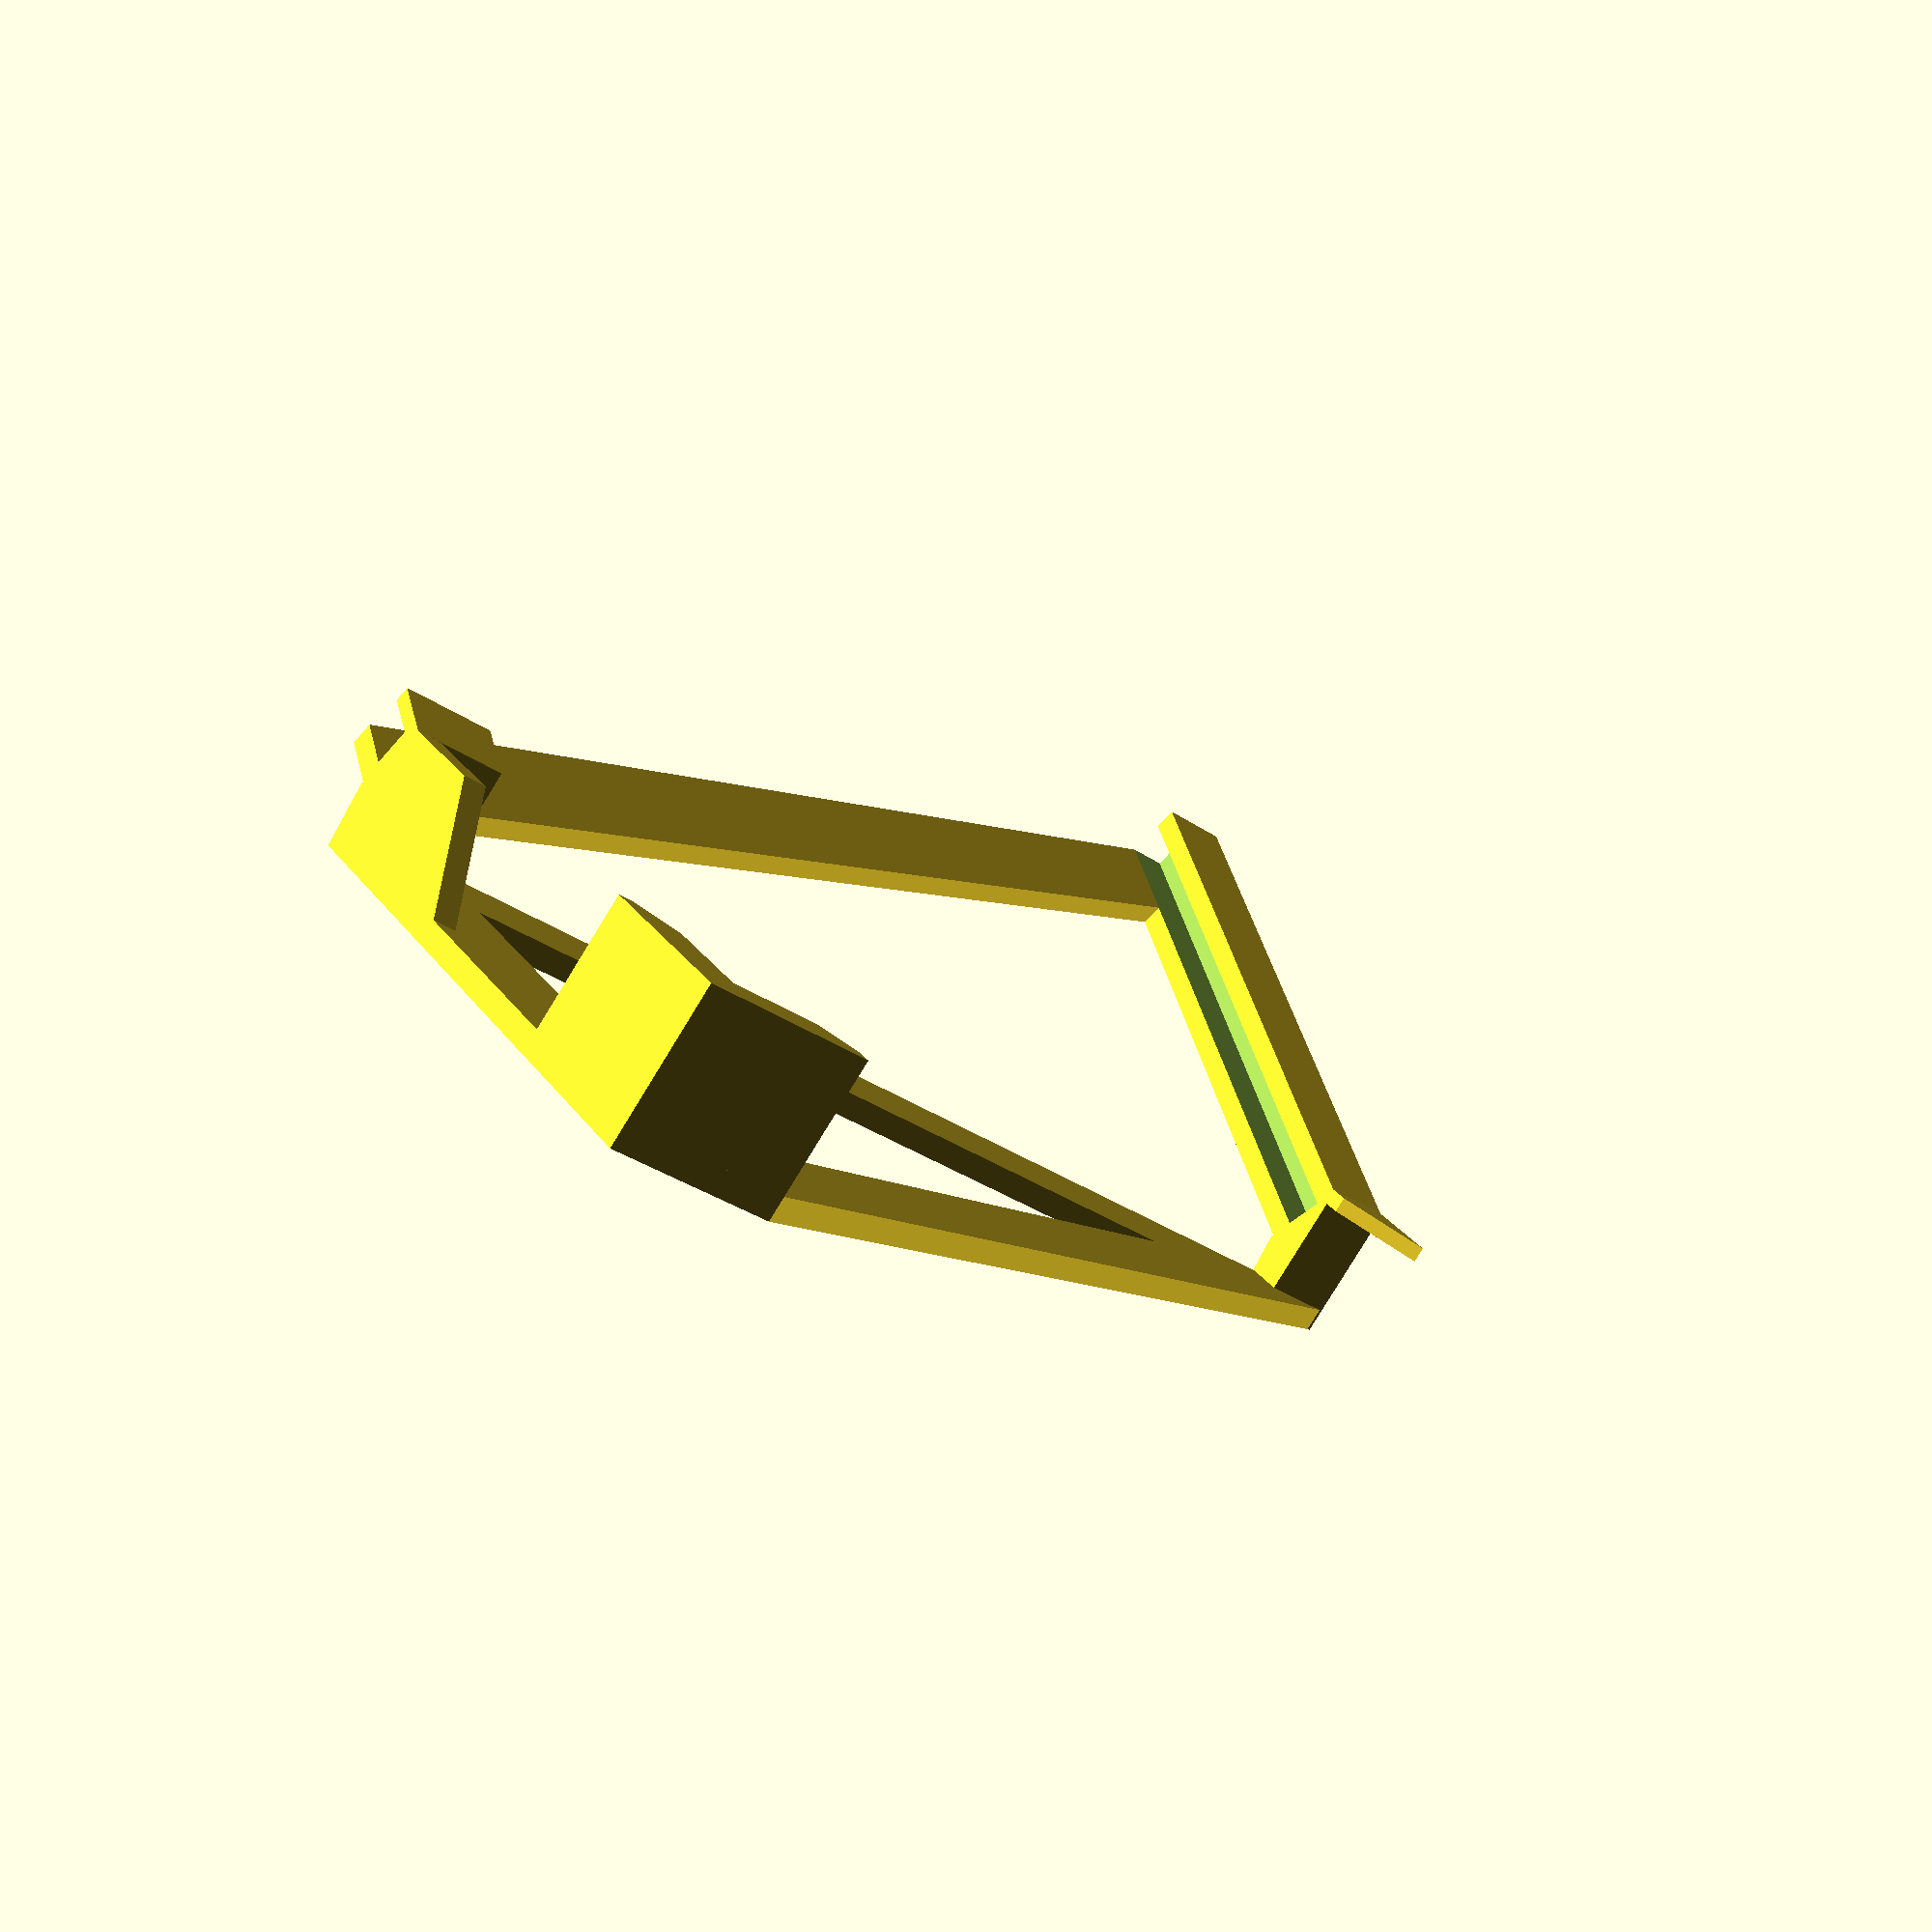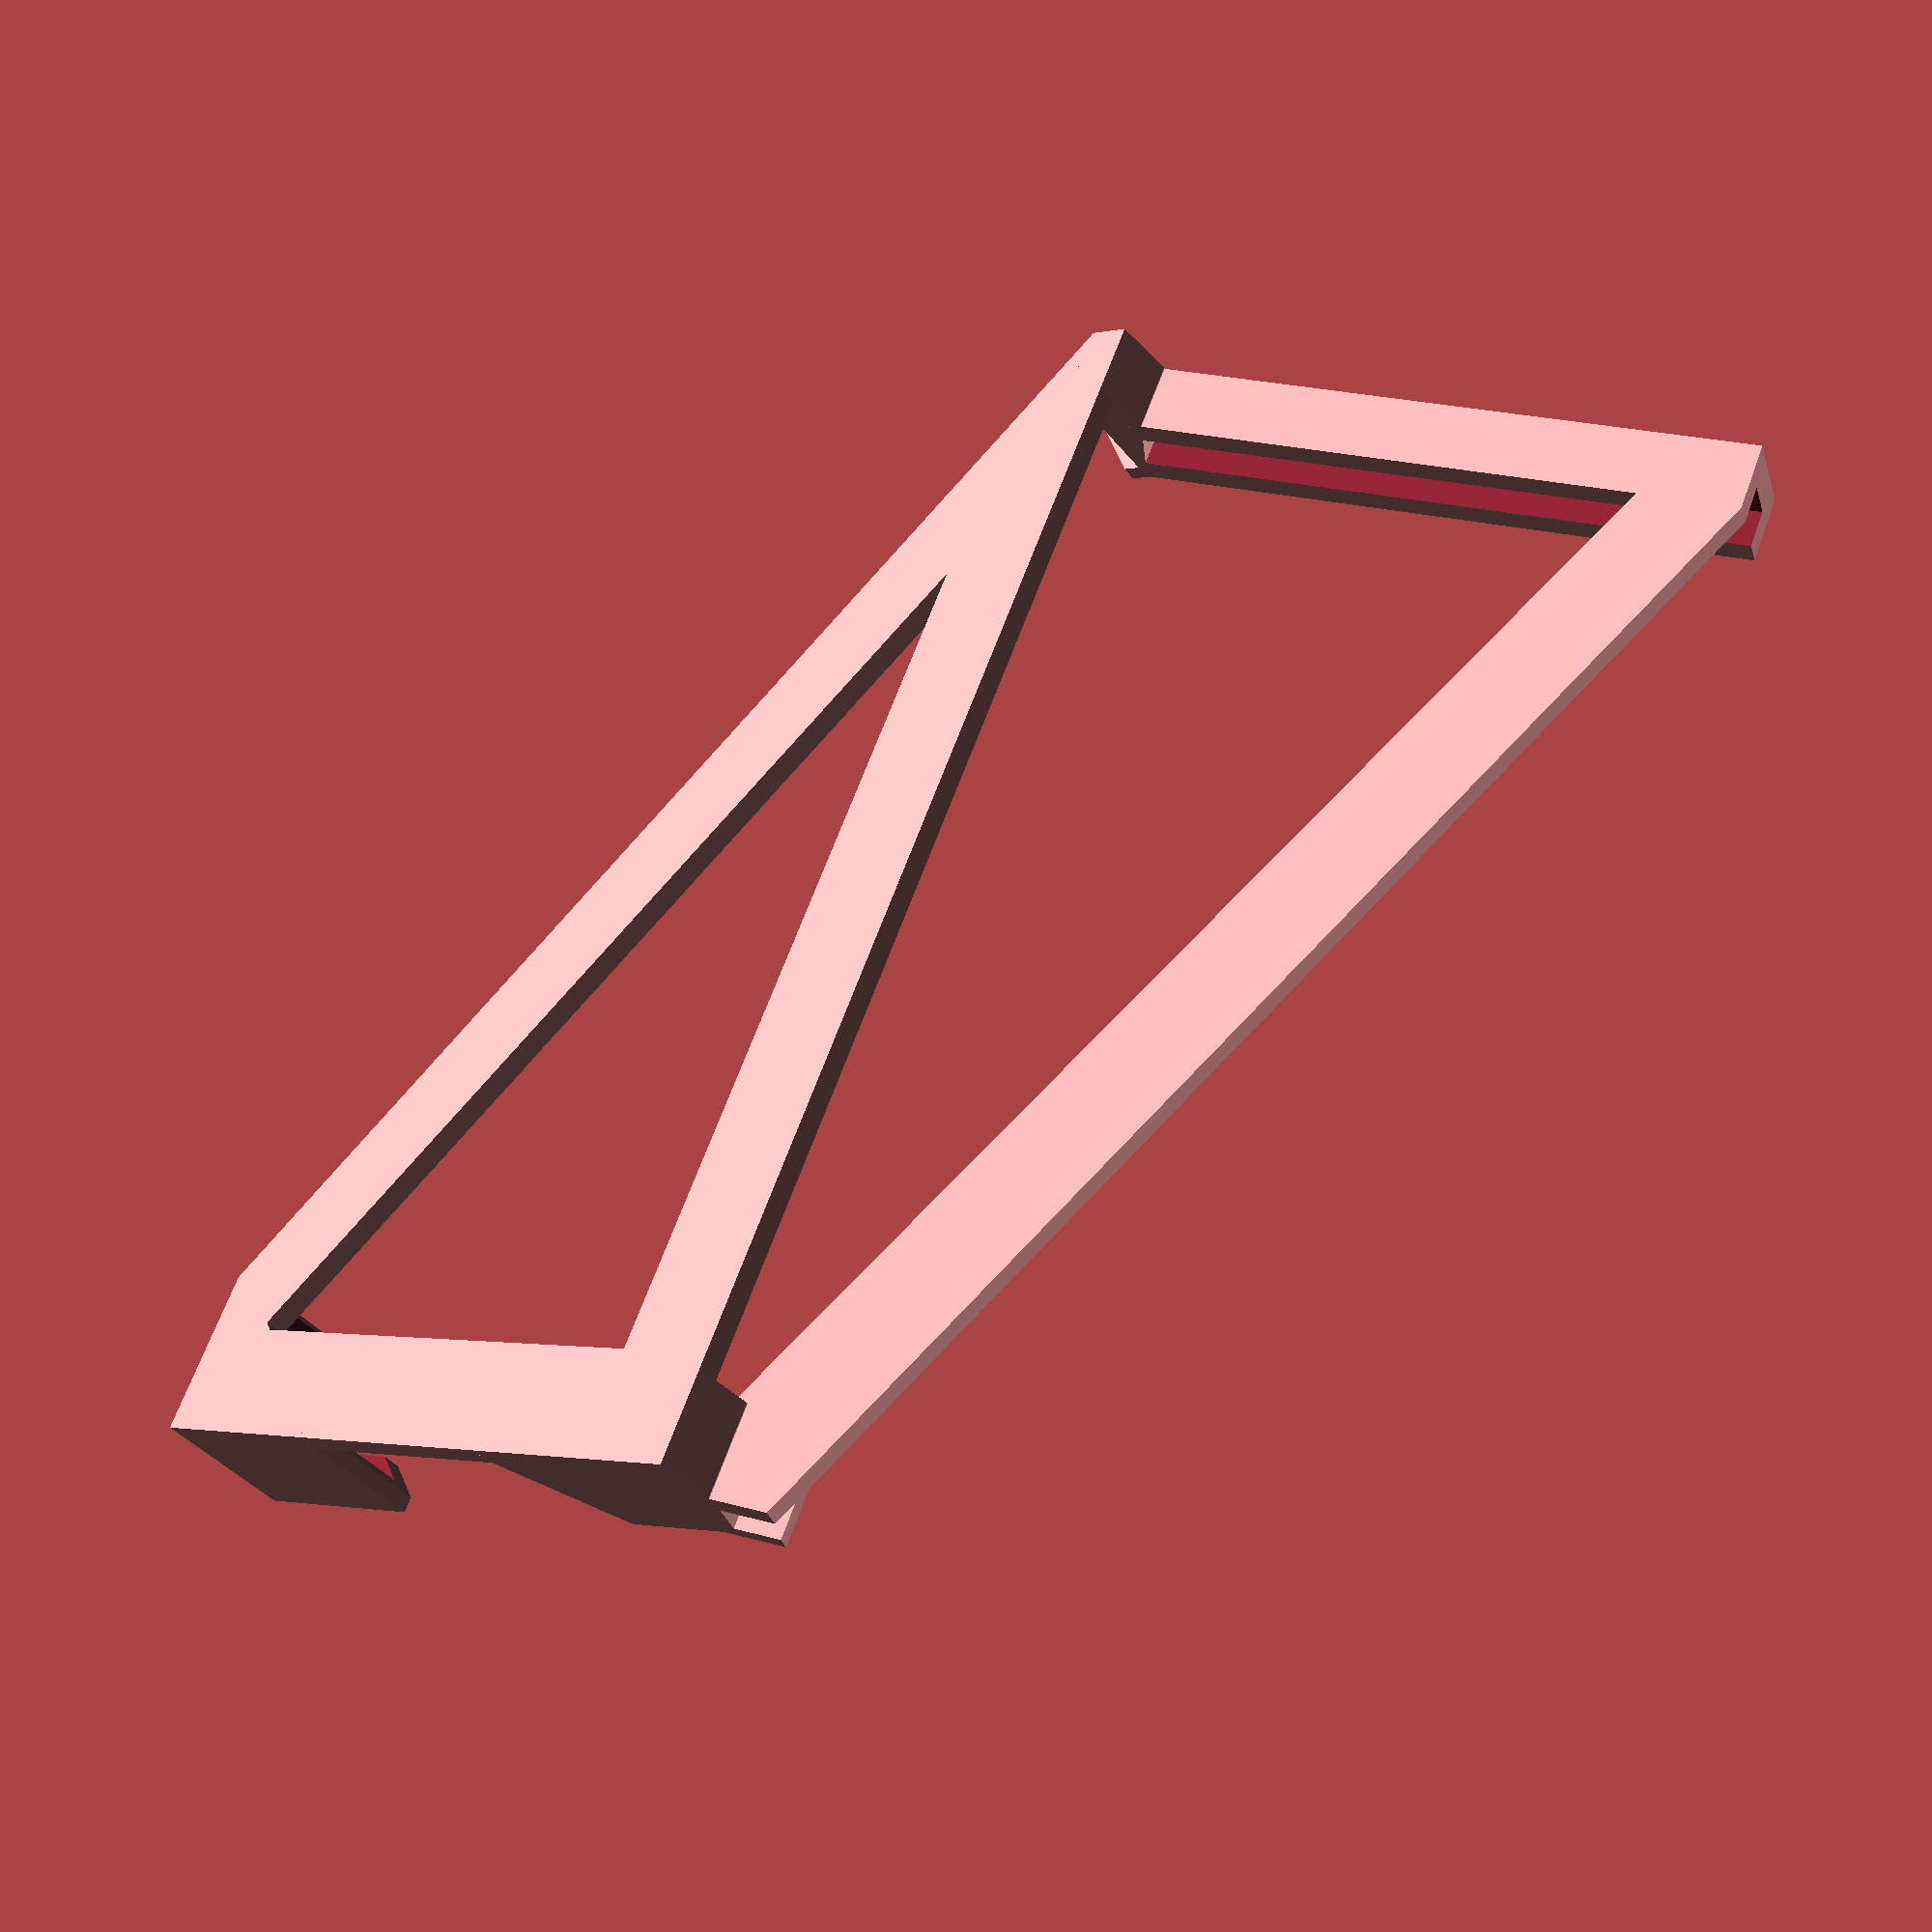
<openscad>
phoneLength=155; // 155
phoneWidth=75; // 75
phoneThickness=12.5; // 12
laptopThickness=5; // 5
clipWidth=80; // 70

/* [Hidden] */
materialThickness=3; // 3
clipHeight=9; // 9


difference() {
        translate([+77-clipWidth,0,0])
    cube([clipWidth,6+laptopThickness,clipHeight]);
    translate([-391,+3,-1])
        cube([1000,+laptopThickness,-3+clipHeight]);
    translate([0,-1,-7])
        cube([0,24+laptopThickness,28]);
  }
//bottom retaining clip
        translate([-8+76,+1,-3+clipHeight-phoneLength])
    cube([6.5,-1+materialThickness,9+materialThickness]);

//Laptop cross-bar
rotate([90,0,0])
translate([0,0,-6-laptopThickness])
linear_extrude(height=materialThickness, center=false, convexity=1, scale=[0], $fn=1)
polygon( points=[
            [77-clipWidth,0],
            [90-clipWidth,0],
            [76,5-phoneLength+13],
            [76,clipHeight-materialThickness-phoneLength],
            [-9+76,clipHeight-materialThickness-phoneLength]] );

//Phone cross-bar
rotate([90,0,0])
rotate([0,-20,0])
translate([-9.3,0,-30-phoneThickness])
linear_extrude(height=materialThickness, center=true, convexity=1, scale=[0], $fn=1)
polygon( points=[
            [82,-15],
            [81,0+clipHeight],
            [9.3+76+phoneWidth,14-phoneLength+13],
            [9.3+76+phoneWidth,9-phoneLength-materialThickness],
            [+9+76+phoneWidth,+9-phoneLength-materialThickness]] );

//Down-bar
rotate([90,0,0])
rotate([0,-20,0])
translate([-9.3,-1.0,-30-phoneThickness])
linear_extrude(height=materialThickness, center=true, convexity=0, scale=[0], $fn=1)
polygon( points=[   [89,-4],
                    [+0+76,clipHeight+1],
                    [0+76,19-phoneLength],
                    [3+76+10,19-phoneLength]] );
                    
//Phone bottom-bar
rotate([0,0,-20])
translate([-9+76,+28.5+phoneThickness,3-phoneLength+materialThickness])
cube([9+phoneWidth,3,14]);

//Clipbox
difference() {
    rotate([90,0,0])
    rotate([0,-20,0])
    translate([-13,+0,-31.5-phoneThickness])
    linear_extrude(height=+7+phoneThickness, center=false, convexity=0, scale=[0], $fn=1)
    polygon( points=[   [13+phoneWidth+76,0+clipHeight-materialThickness-phoneLength],
                        [13+76+phoneWidth,27-phoneLength],
                [+11+76+phoneWidth,27-phoneLength],
                [-11+76+phoneWidth,+2+clipHeight-materialThickness-phoneLength],
                    [-11+76+phoneWidth,+0+clipHeight-materialThickness-phoneLength]

    ] );
                
    rotate([0,0,-20])
    translate([62.0,+27,3+clipHeight-phoneLength-materialThickness])
    cube([+11+phoneWidth,+2+phoneThickness,+27]);
    rotate([0,0,-20])
        translate([26,8,26-phoneLength])
    cube([-3+phoneWidth,6+phoneThickness,11]);
    // visible cutout
            rotate([0,0,-20])
        translate([-4+76,+24,+12-phoneLength])
    cube([-2+phoneWidth,+5,25]);
}

//bottom left phone rest
rotate([0,0,-17])
        translate([-2,+10.1,10.5-phoneLength-materialThickness])
    linear_extrude(height=3, center=true, convexity=0, scale=[0], $fn=1)
    polygon( points=[   [-2+76,13.1],
                        [13.0+76,12.3],
                [26+76,15+phoneThickness],
                [-4+76,17+phoneThickness],]);
                
//left phone face/chamfer
//top phoneThickness bracket
rotate([0,0,-20])
    linear_extrude(height=9.0, convexity=0, scale=[0], $fn=1)
    polygon( points=[   [-9.3+76,31.5+phoneThickness],
                        [-4.1+76,31.5+phoneThickness],
                [-4.1+76,+26.0],
                [-10.1+76,+36],
                ] );
//top laptopThickness bracket
    linear_extrude(height=9.0, convexity=0, scale=[0], $fn=1)

    polygon( points=[   [+0+76,6+laptopThickness],
                        [2+76,4.3+laptopThickness],
                [+0+76,+1],
//                [-3+76,+8],
                ] );
//bottom phoneThickness bracket
translate([0,0,6-phoneLength])
rotate([0,0,-20])
    linear_extrude(height=12.0, convexity=0, scale=[0], $fn=1)

    polygon( points=[   [-9.3+76,31.5+phoneThickness],
                        [-5+76,31.5+phoneThickness],
                [-4.9+76,+27.0],
                [-10.1+76,+36],
                ] );

//bottom laptopThickness bracket
translate([0,0,+6-phoneLength])
    linear_extrude(height=12.0, convexity=0, scale=[0], $fn=1)
    polygon( points=[   [-2+76,6+laptopThickness],
                        [0.1+76,+6.0+laptopThickness],
                [+0+76,+1],
                [-2+76,+1],
                ] );

//top phone retainer
rotate([90,0,0])
rotate([0,-20,0])
        translate([+2.2,-6,-27])
    linear_extrude(height=2, center=true, convexity=0, scale=[0], $fn=1)
    polygon( points=[   [-10+76,-3+clipHeight],
                        [-4+76,-3+clipHeight],
                        [+4+76,6+clipHeight],
                [-10+76,6+clipHeight],] );
                
                
////pixel6a
//color([0.3,0.3,0.3])
//rotate([0,0,+70])
//translate([28,4-phoneWidth-76,+9-phoneLength])
//cube([phoneThickness,phoneWidth,phoneLength]);
////screen
//color([0.1,+0.1,0.1],0.8)
//rotate([0,0,+70])
//translate([27.8,7-phoneWidth-76,+12-phoneLength])
//cube([phoneThickness,-6+phoneWidth,-6+phoneLength]);
//
////laptop top
//color("Grey")
//rotate([0,0,90])
//translate([+3.0,-75-phoneWidth+76,-295])
//cube([laptopThickness,400,300]);
////screen
//color([0.1,+0.1,0.1],1.8)
//rotate([0,0,90])
//translate([+2.9,-66-phoneWidth+76,-276])
//cube([laptopThickness,380,270]);
////laptop bottom
//color("Grey")
//rotate([0,77,90])
//translate([+278,+1-phoneWidth,-373])
//cube([20,399,317]);
</openscad>
<views>
elev=213.5 azim=290.1 roll=313.1 proj=p view=solid
elev=115.5 azim=196.9 roll=340.2 proj=p view=solid
</views>
